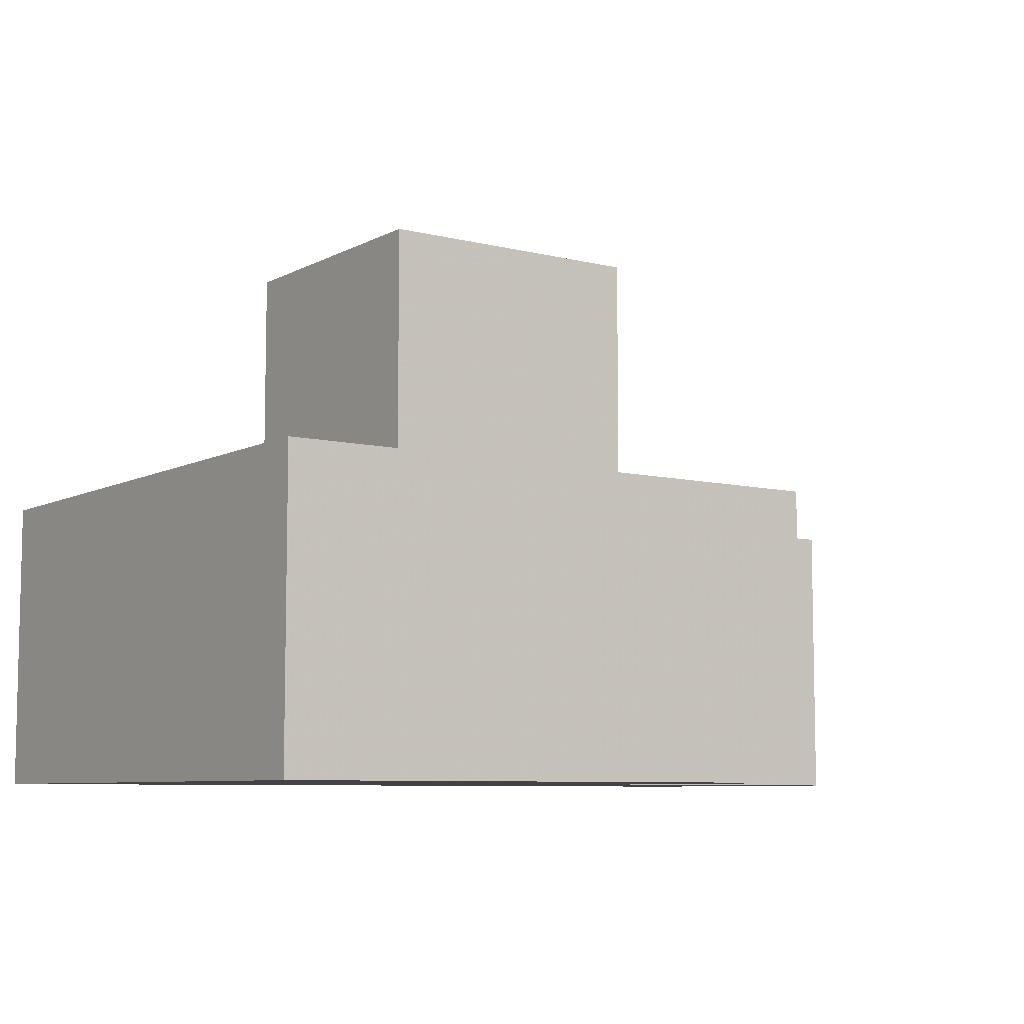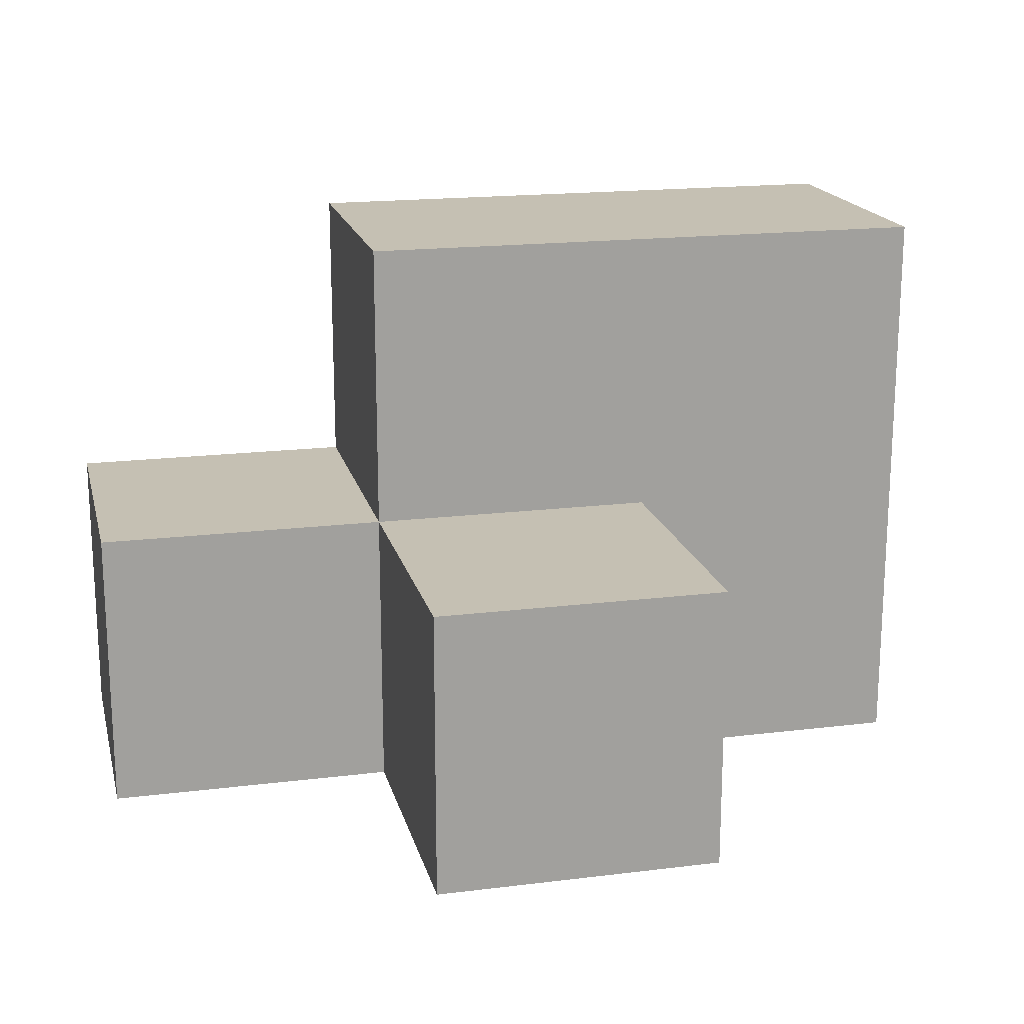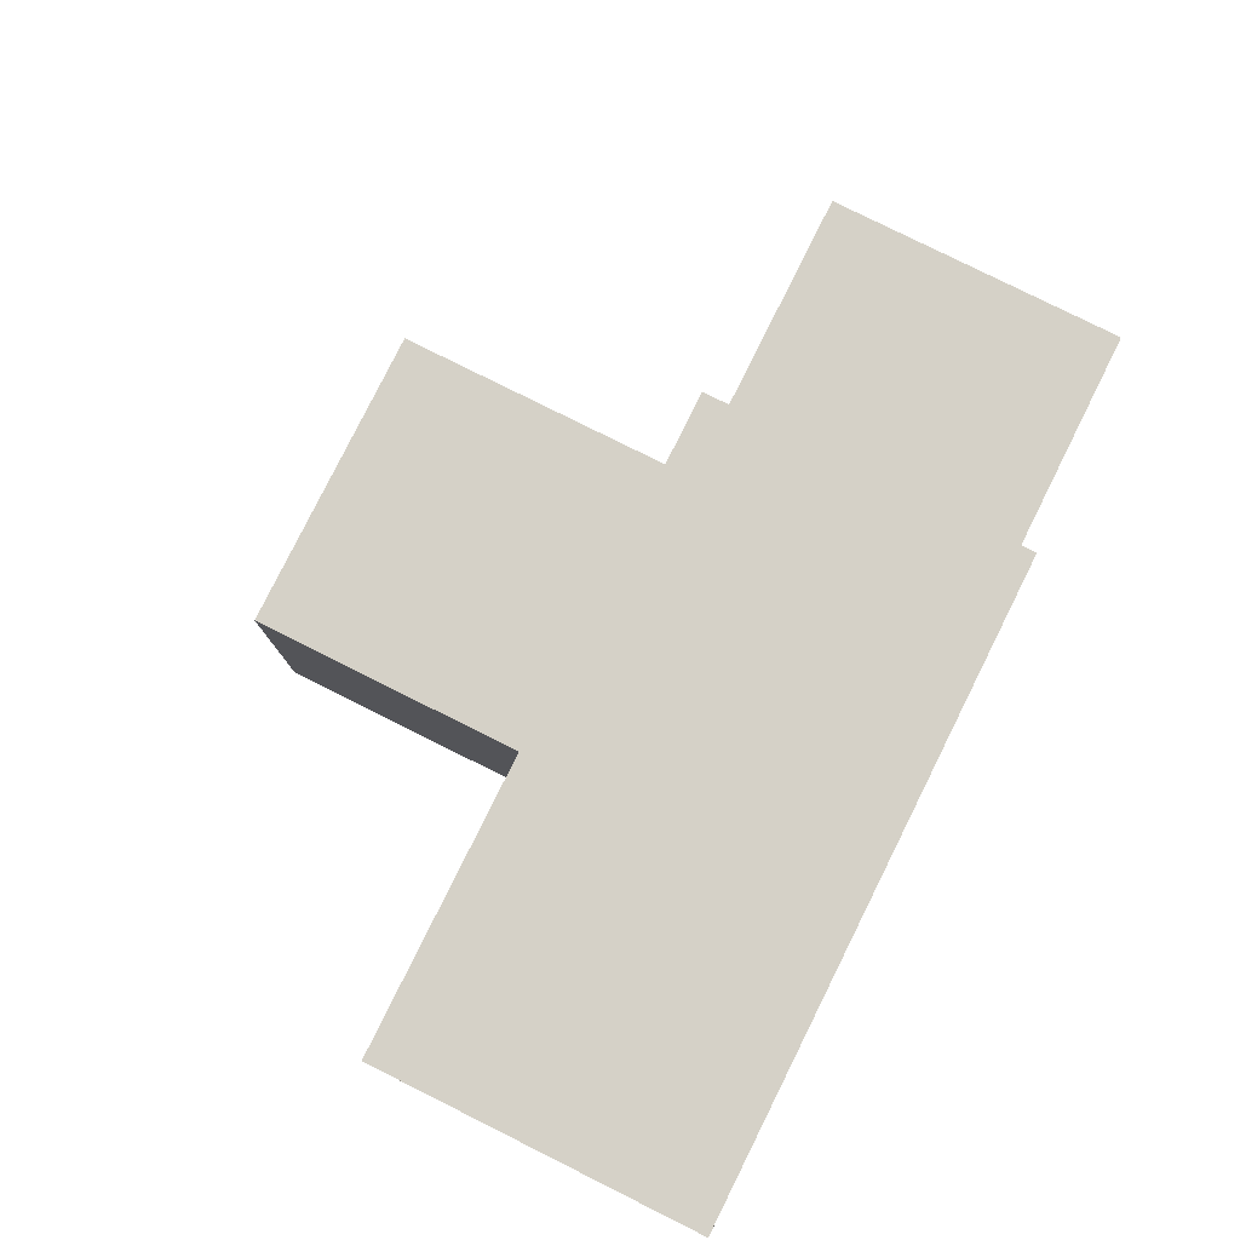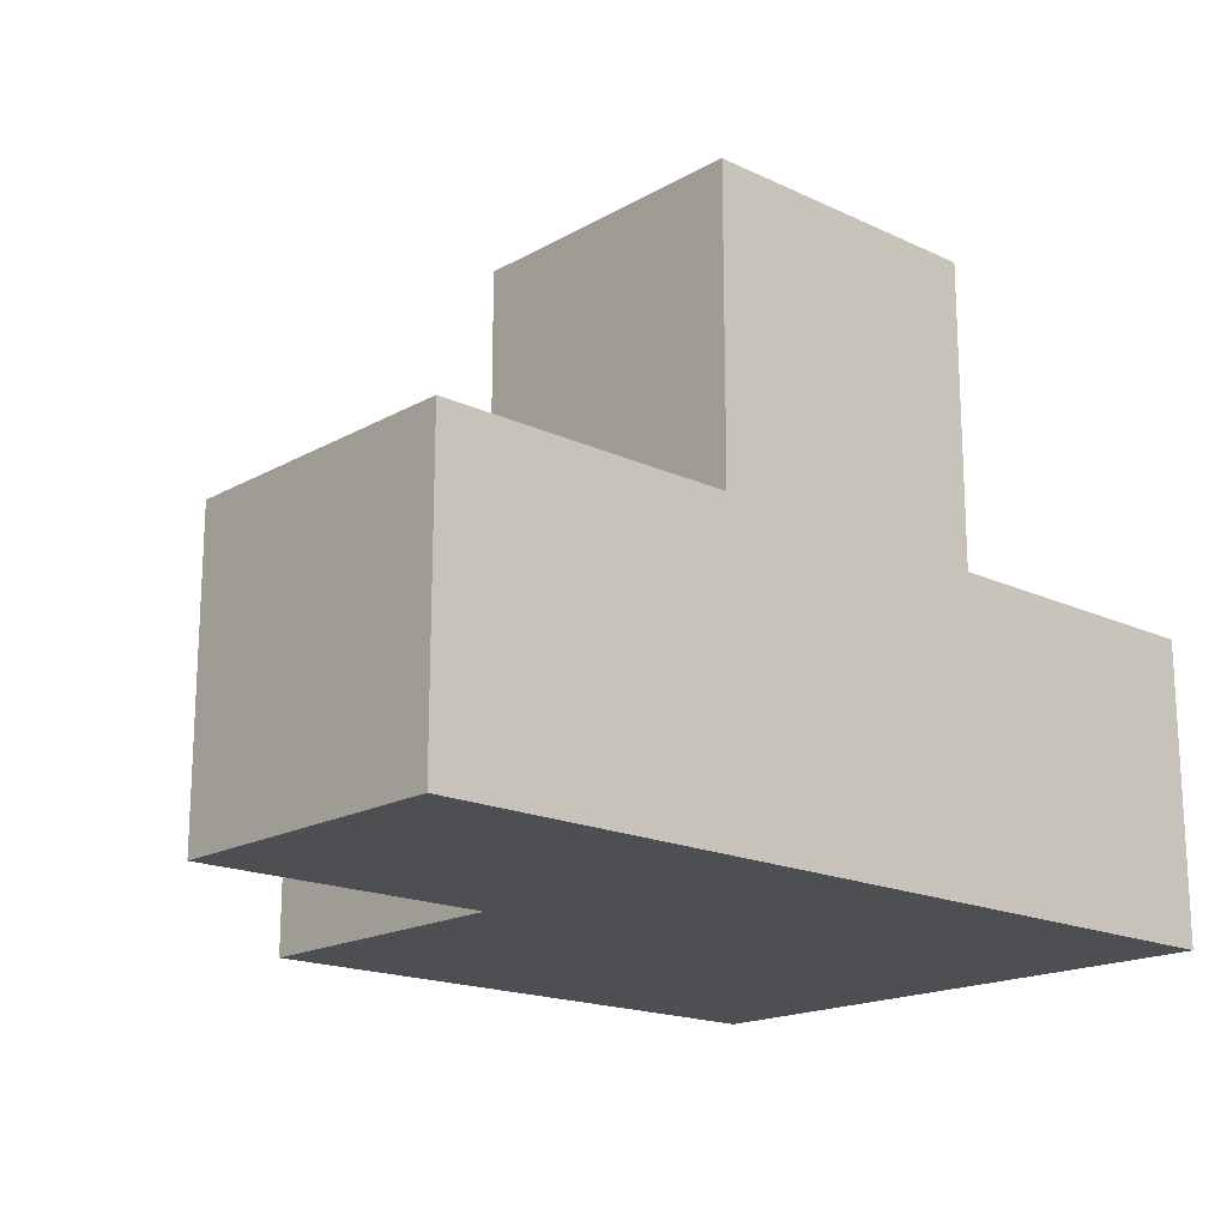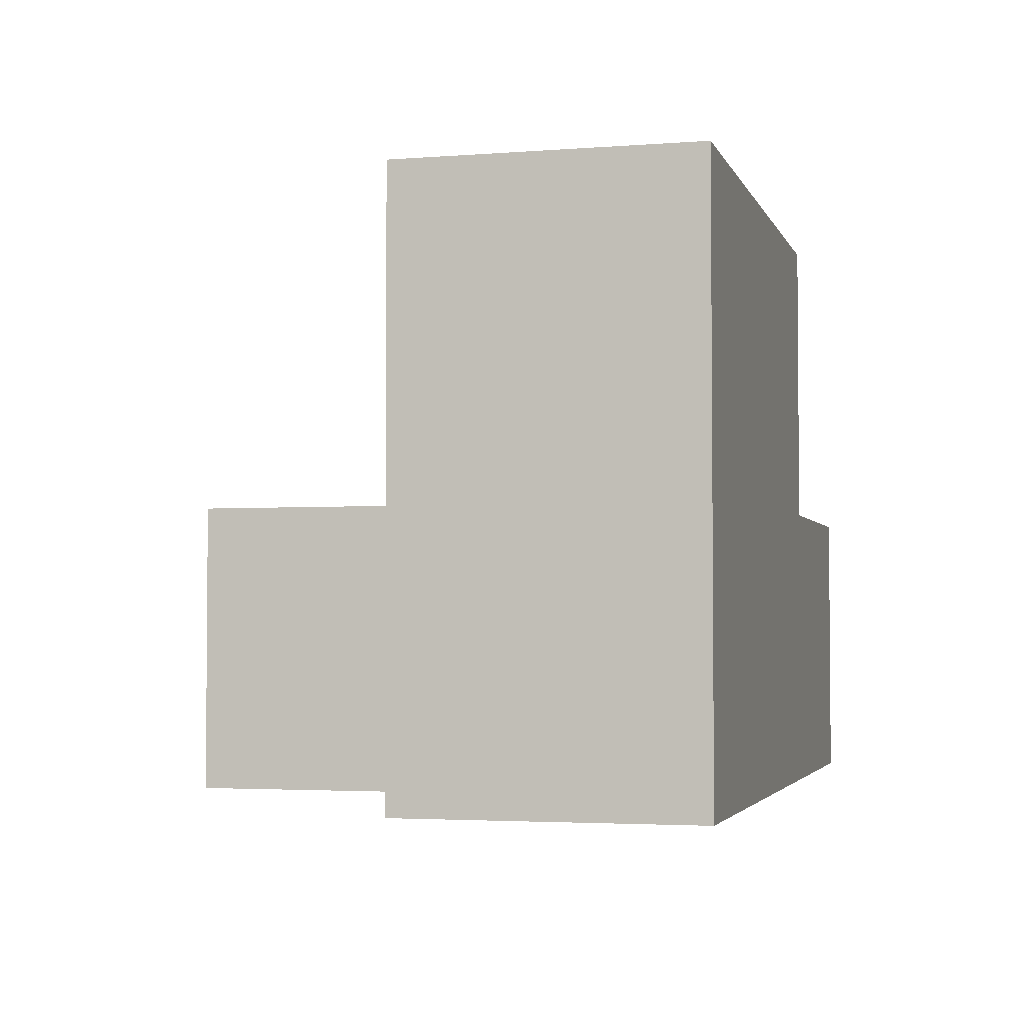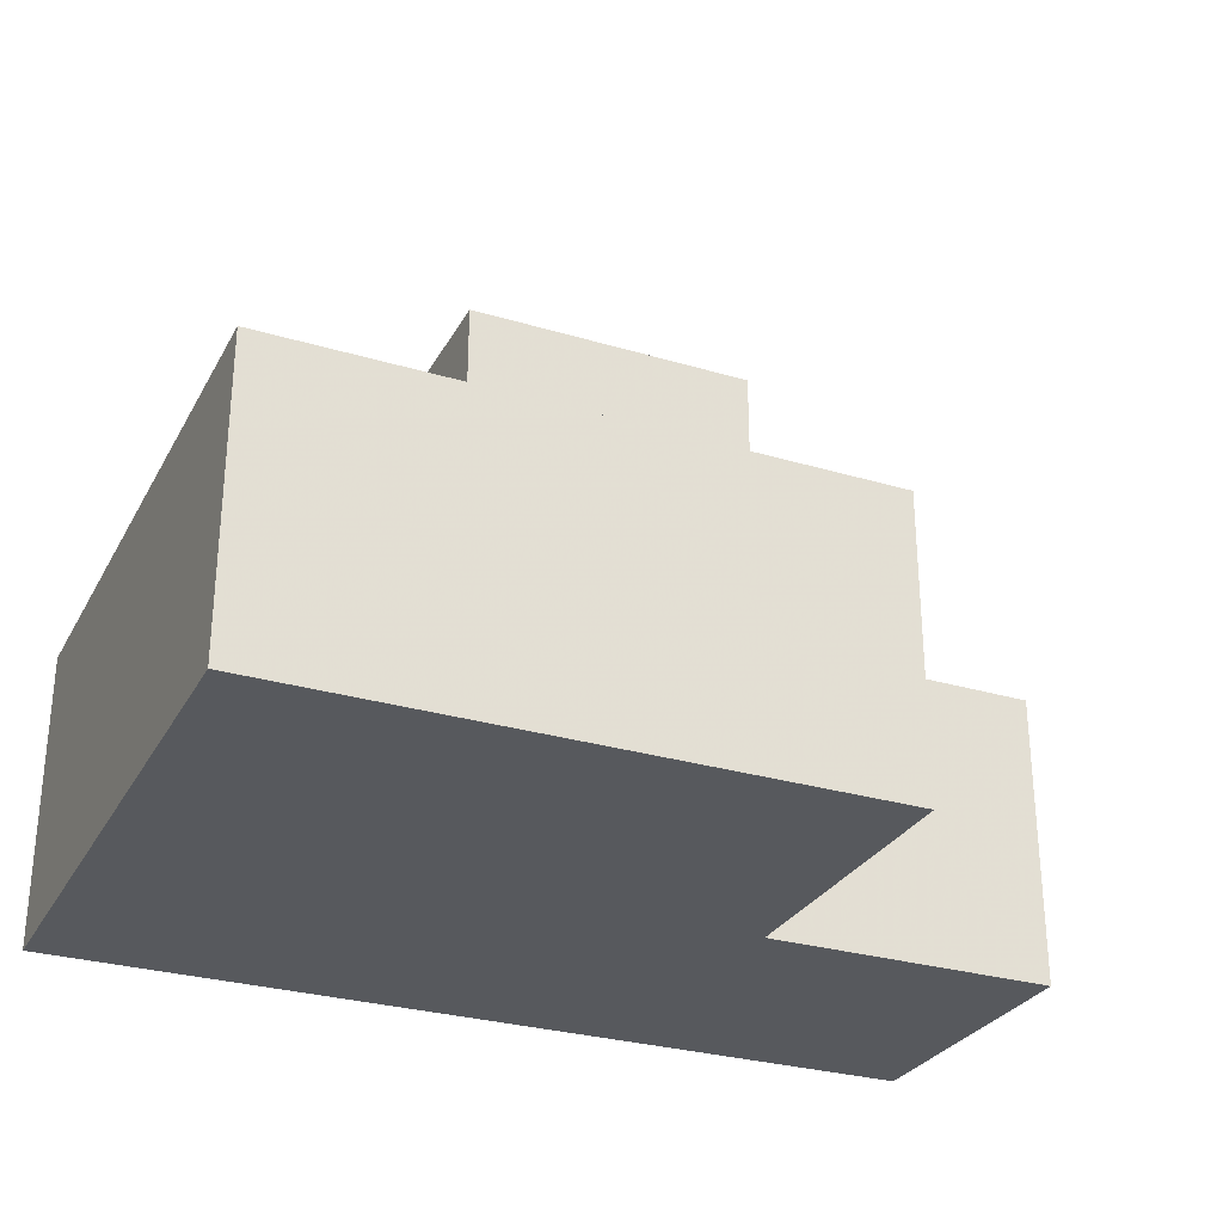
<metadata>
{"format":"obj","ext":"obj","renderer":"f3d","projection":"perspective","resolution":1024,"background":"white","views":[{"elev":-7.6,"azim":145.0,"up":"+Z"},{"elev":18.1,"azim":-13.5,"up":"+Y"},{"elev":79.7,"azim":116.5,"up":"+Y"},{"elev":-17.8,"azim":-42.4,"up":"+Z"},{"elev":-3.1,"azim":104.8,"up":"+Y"},{"elev":-29.0,"azim":156.1,"up":"+Z"}]}
</metadata>
<code>
v 2.006 2.008 1.997
v 3.986 3.988 1.007
v 3.986 2.008 1.007
v 2.996 2.008 1.007
v 1.016 2.008 1.997
v 2.996 3.988 1.007
v 2.996 2.998 1.997
v 2.006 3.988 1.997
v 3.986 2.998 1.997
v 2.006 2.998 2.987
v 2.006 2.008 1.007
v 1.016 2.008 1.007
v 2.996 2.998 1.007
v 1.016 2.998 1.997
v 2.996 2.008 2.987
v 3.986 2.998 1.007
v 2.006 2.998 1.997
v 2.006 3.988 1.007
v 3.986 2.008 1.997
v 2.006 2.008 2.987
v 3.986 3.988 1.997
v 2.996 2.008 1.997
v 1.016 2.998 1.007
v 2.996 2.998 2.987
v 2.996 3.988 1.997
v 2.006 2.998 1.007
f 4 11 13
f 26 13 11
f 11 4 1
f 22 1 4
f 11 12 26
f 23 26 12
f 5 1 14
f 17 14 1
f 12 11 5
f 1 5 11
f 26 23 17
f 14 17 23
f 23 12 14
f 5 14 12
f 13 26 6
f 18 6 26
f 17 7 8
f 25 8 7
f 6 18 25
f 8 25 18
f 18 26 8
f 17 8 26
f 20 15 10
f 24 10 15
f 1 22 20
f 15 20 22
f 7 17 24
f 10 24 17
f 17 1 10
f 20 10 1
f 22 7 15
f 24 15 7
f 16 13 2
f 6 2 13
f 7 9 25
f 21 25 9
f 2 6 21
f 25 21 6
f 16 2 9
f 21 9 2
f 3 4 16
f 13 16 4
f 22 19 7
f 9 7 19
f 4 3 22
f 19 22 3
f 3 16 19
f 9 19 16

</code>
